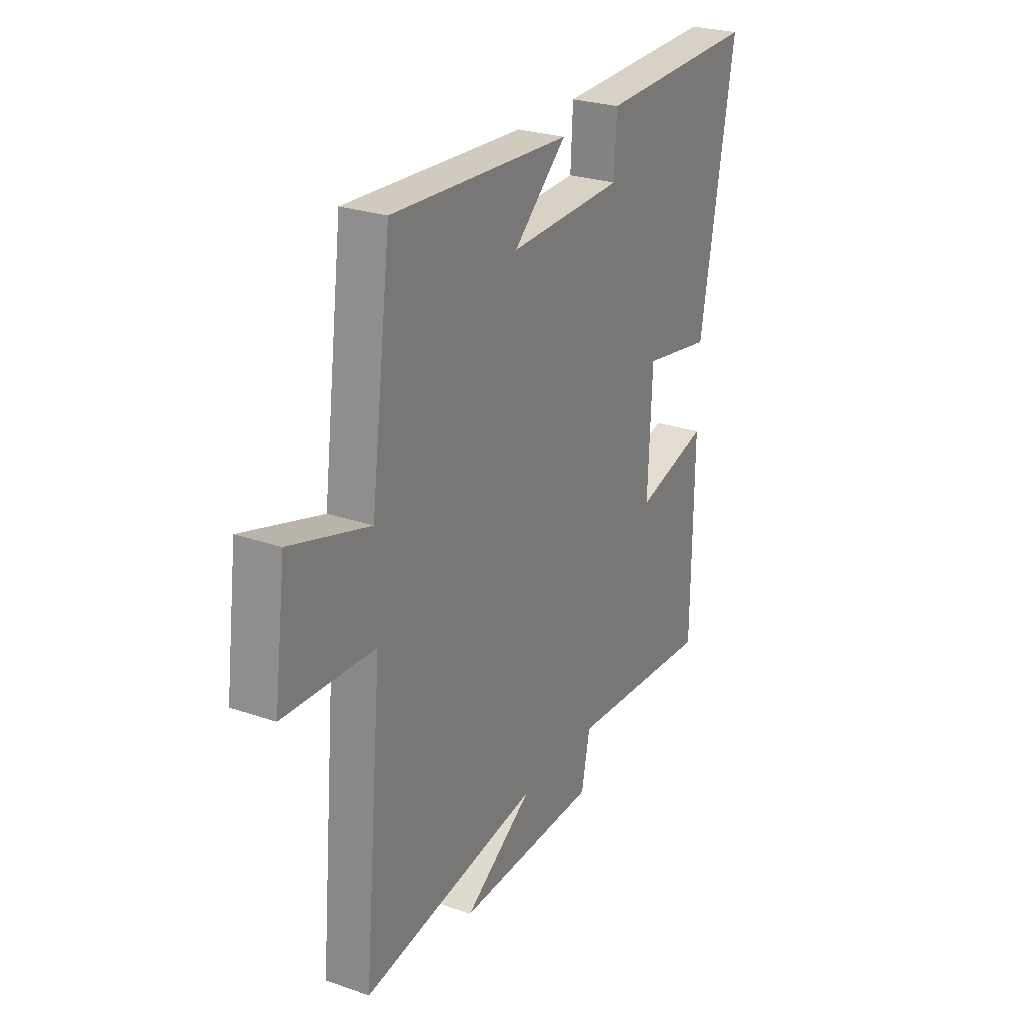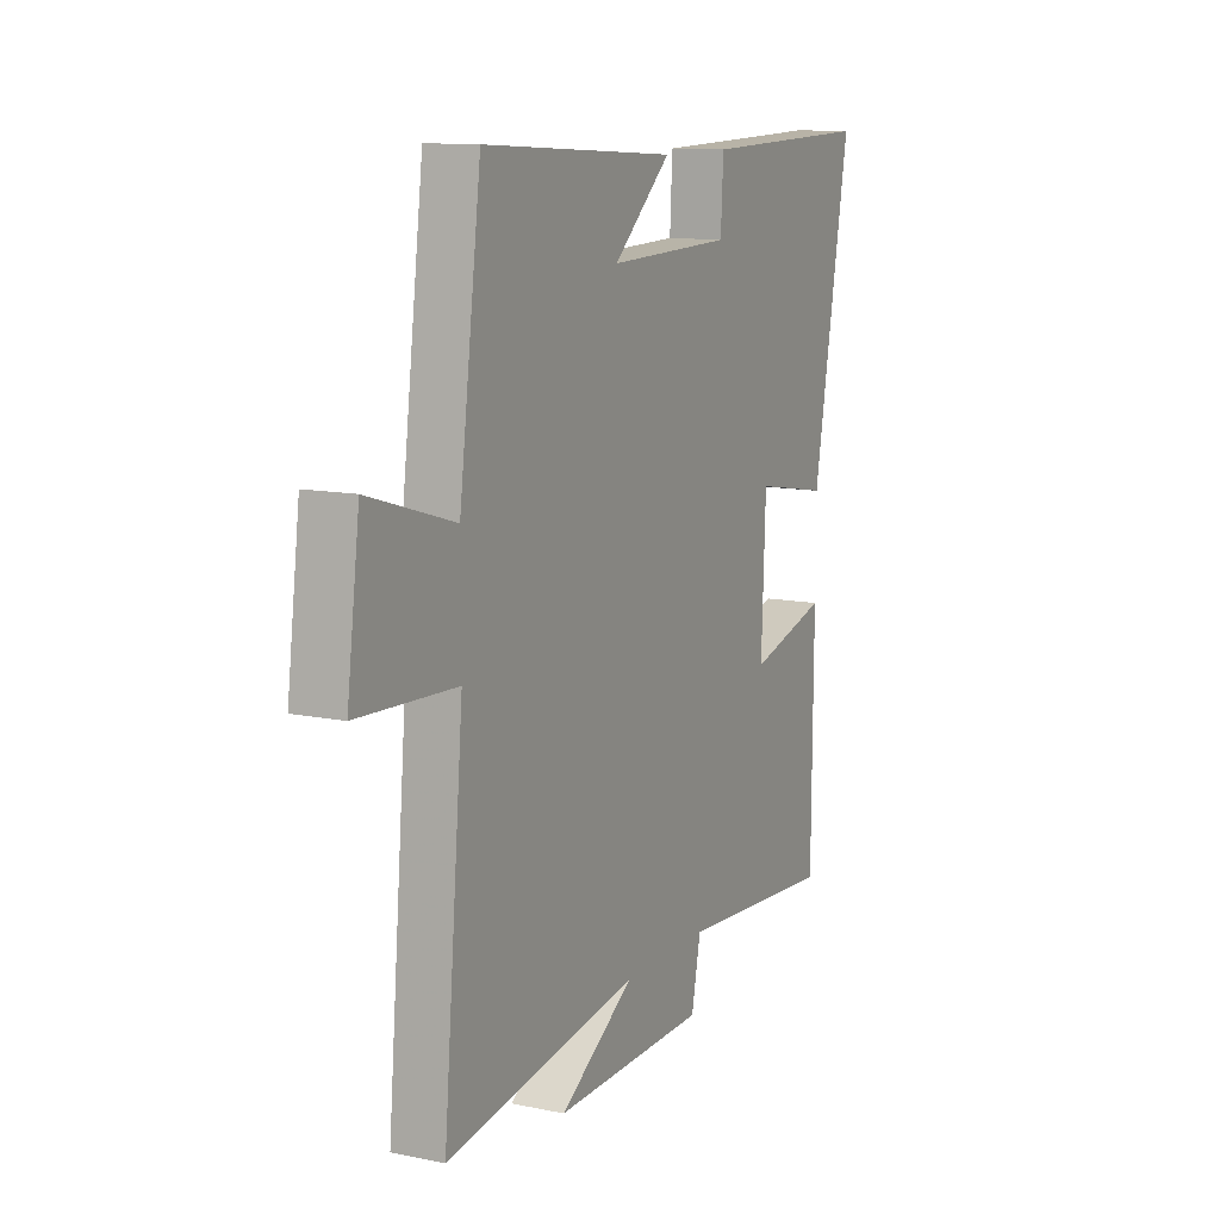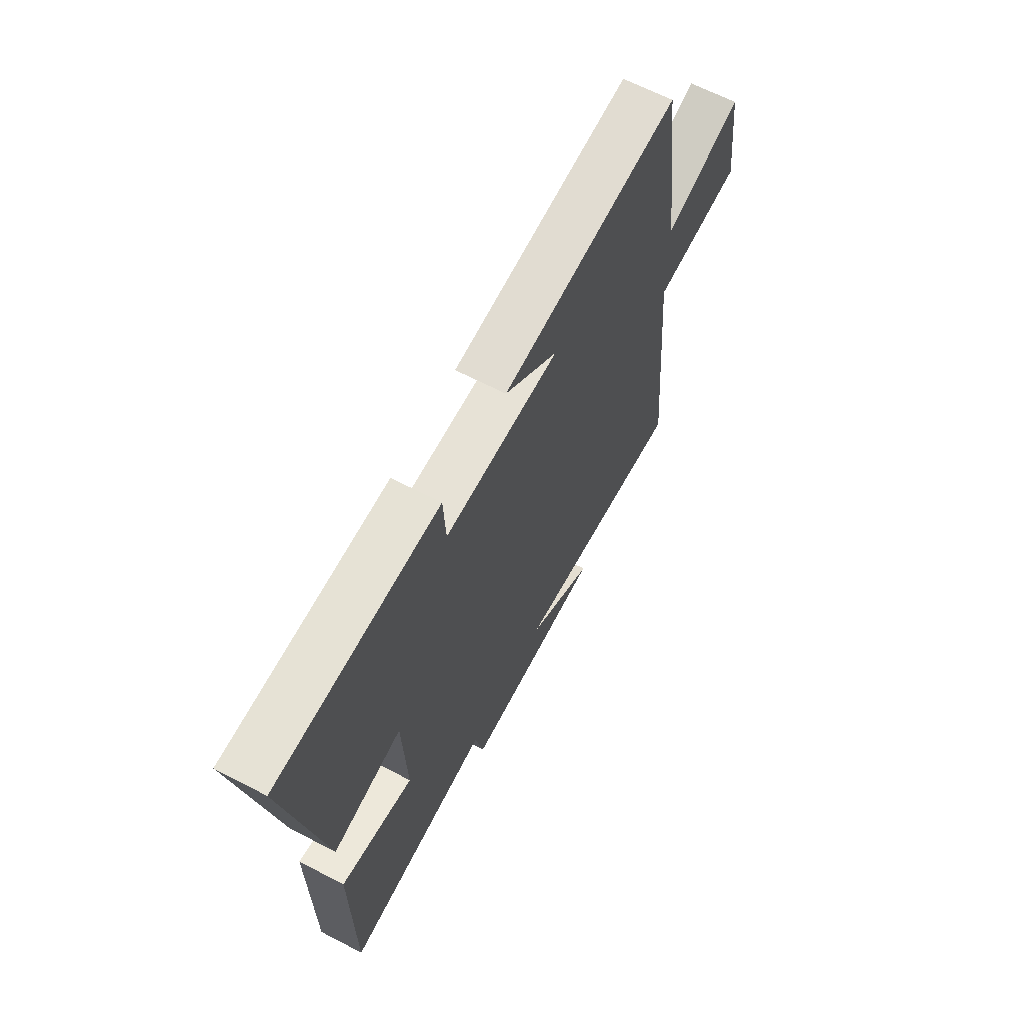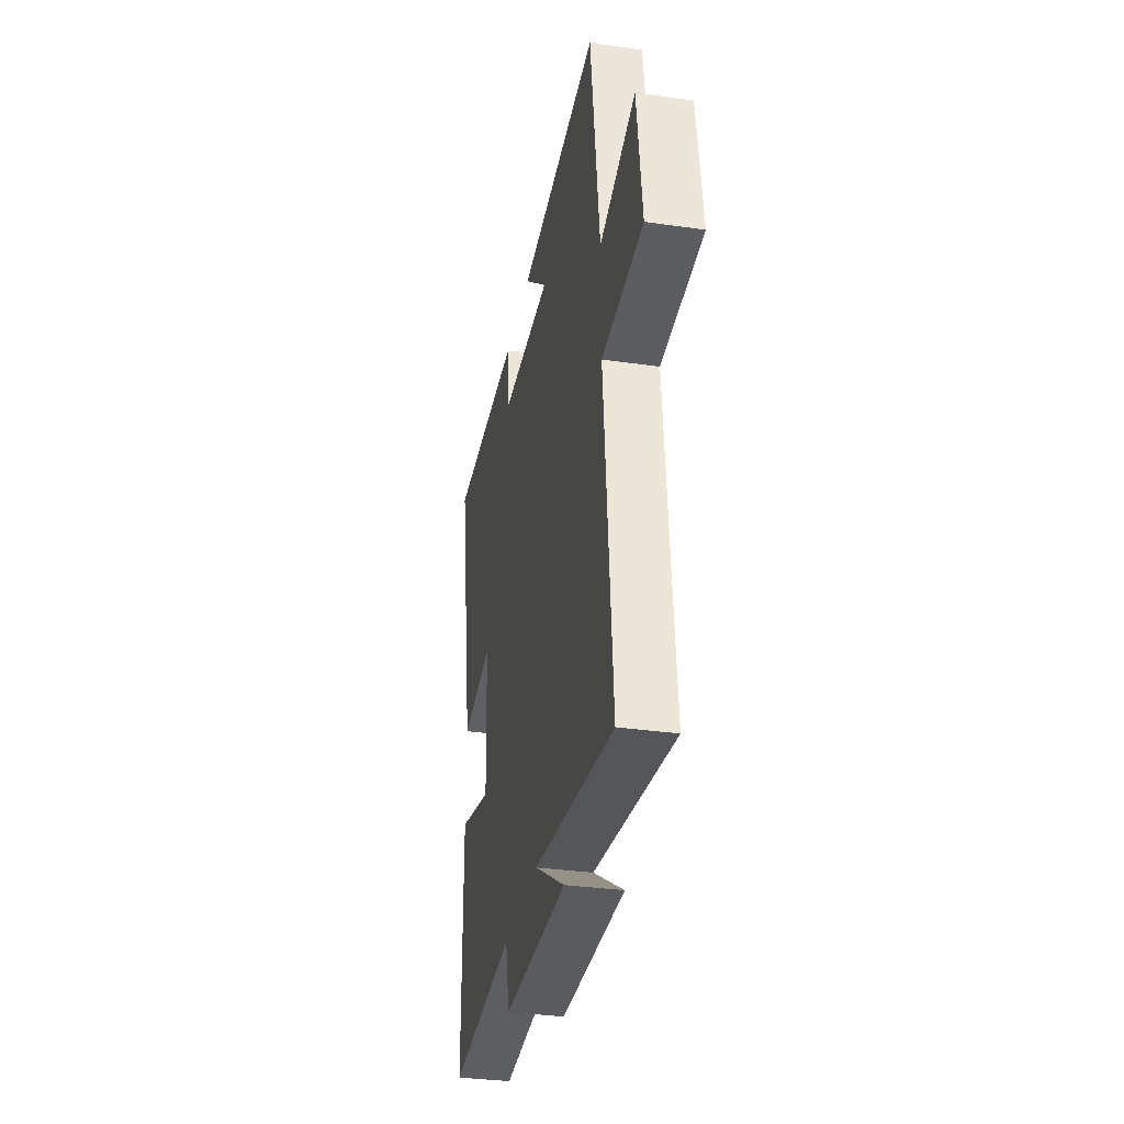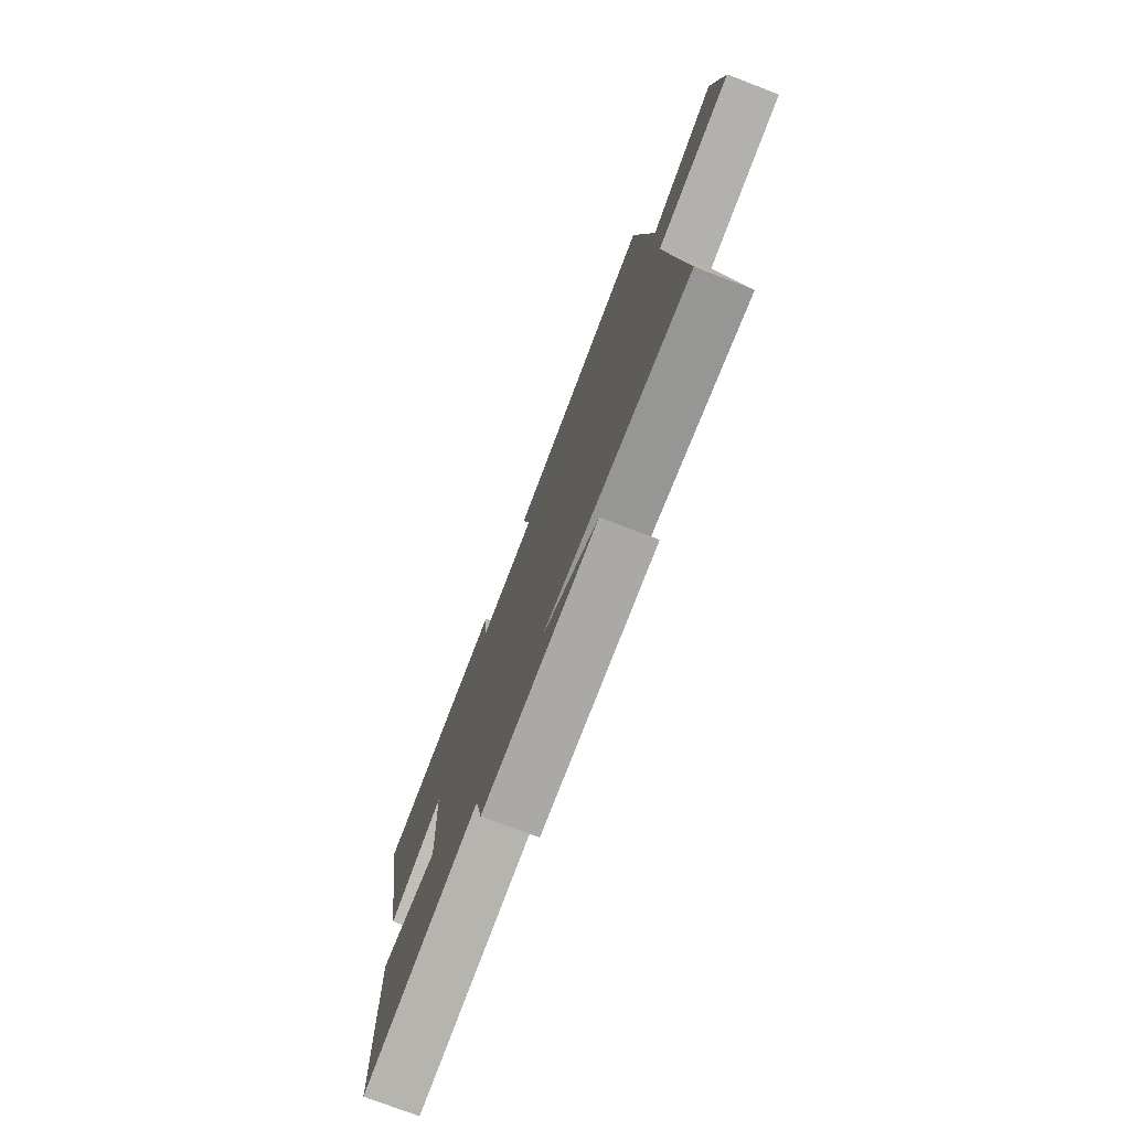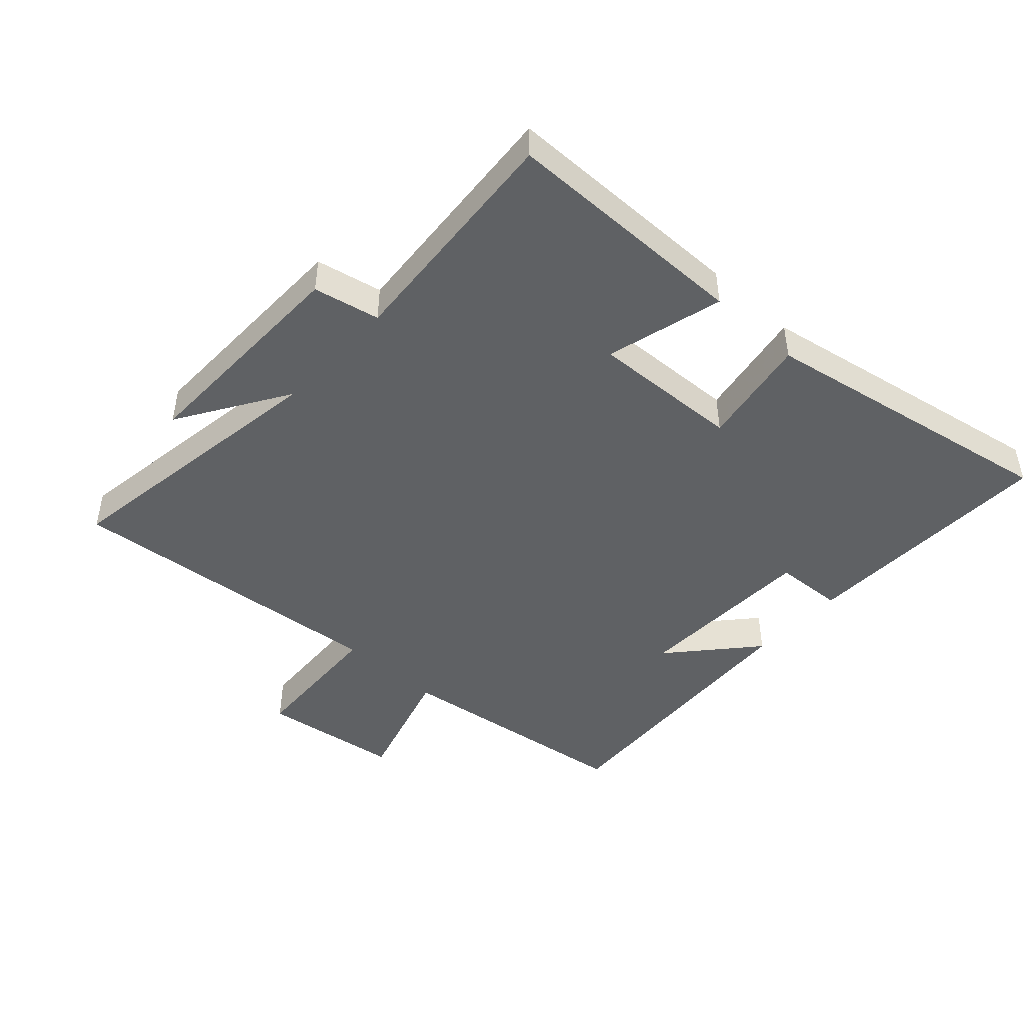
<metadata>
{"format":"obj","ext":"obj","renderer":"f3d","projection":"perspective","resolution":1024,"background":"white","views":[{"elev":26.4,"azim":118.5,"up":"+Z"},{"elev":11.7,"azim":116.3,"up":"+Z"},{"elev":65.4,"azim":-62.5,"up":"+Z"},{"elev":-33.8,"azim":79.1,"up":"+Z"},{"elev":-76.1,"azim":69.1,"up":"+Z"},{"elev":-45.9,"azim":-132.6,"up":"+Y"}]}
</metadata>
<code>
v -0.497 0.07 -0.53
v -0.5 0.07 -0.134
v -0.312 0.07 -0.184
v -0.322 0.07 0.056
v -0.5 0.07 0.024
v -0.588 0.07 0.51
v -0.175 0.07 0.5
v -0.169 0.07 0.389
v 0.125 0.07 0.381
v -0.011 0.07 0.5
v 0.448 0.07 0.528
v 0.5 0.07 0.135
v 0.702 0.07 0.196
v 0.732 0.07 -0.028
v 0.5 0.07 -0.041
v 0.548 0.07 -0.566
v 0.09 0.07 -0.5
v 0.266 0.07 -0.61
v -0.098 0.07 -0.606
v -0.12 0.07 -0.5
v -0.497 0 -0.53
v -0.5 0 -0.134
v -0.312 0 -0.184
v -0.322 0 0.056
v -0.5 0 0.024
v -0.588 0 0.51
v -0.175 0 0.5
v -0.169 0 0.389
v 0.125 0 0.381
v -0.011 0 0.5
v 0.448 0 0.528
v 0.5 0 0.135
v 0.702 0 0.196
v 0.732 0 -0.028
v 0.5 0 -0.041
v 0.548 0 -0.566
v 0.09 0 -0.5
v 0.266 0 -0.61
v -0.098 0 -0.606
v -0.12 0 -0.5
f 17 18 19 20
f 15 16 17
f 15 17 20
f 12 13 14 15
f 9 10 11 12
f 8 9 12 15
f 5 6 7 8
f 4 5 8
f 3 4 8 15
f 20 1 2 3
f 3 15 20
f 40 39 38 37
f 37 36 35
f 40 37 35
f 35 34 33 32
f 32 31 30 29
f 35 32 29 28
f 28 27 26 25
f 28 25 24
f 35 28 24 23
f 23 22 21 40
f 40 35 23
f 1 21 22 2
f 2 22 23 3
f 3 23 24 4
f 4 24 25 5
f 5 25 26 6
f 6 26 27 7
f 7 27 28 8
f 8 28 29 9
f 9 29 30 10
f 10 30 31 11
f 11 31 32 12
f 12 32 33 13
f 13 33 34 14
f 14 34 35 15
f 15 35 36 16
f 16 36 37 17
f 17 37 38 18
f 18 38 39 19
f 19 39 40 20
f 20 40 21 1

</code>
